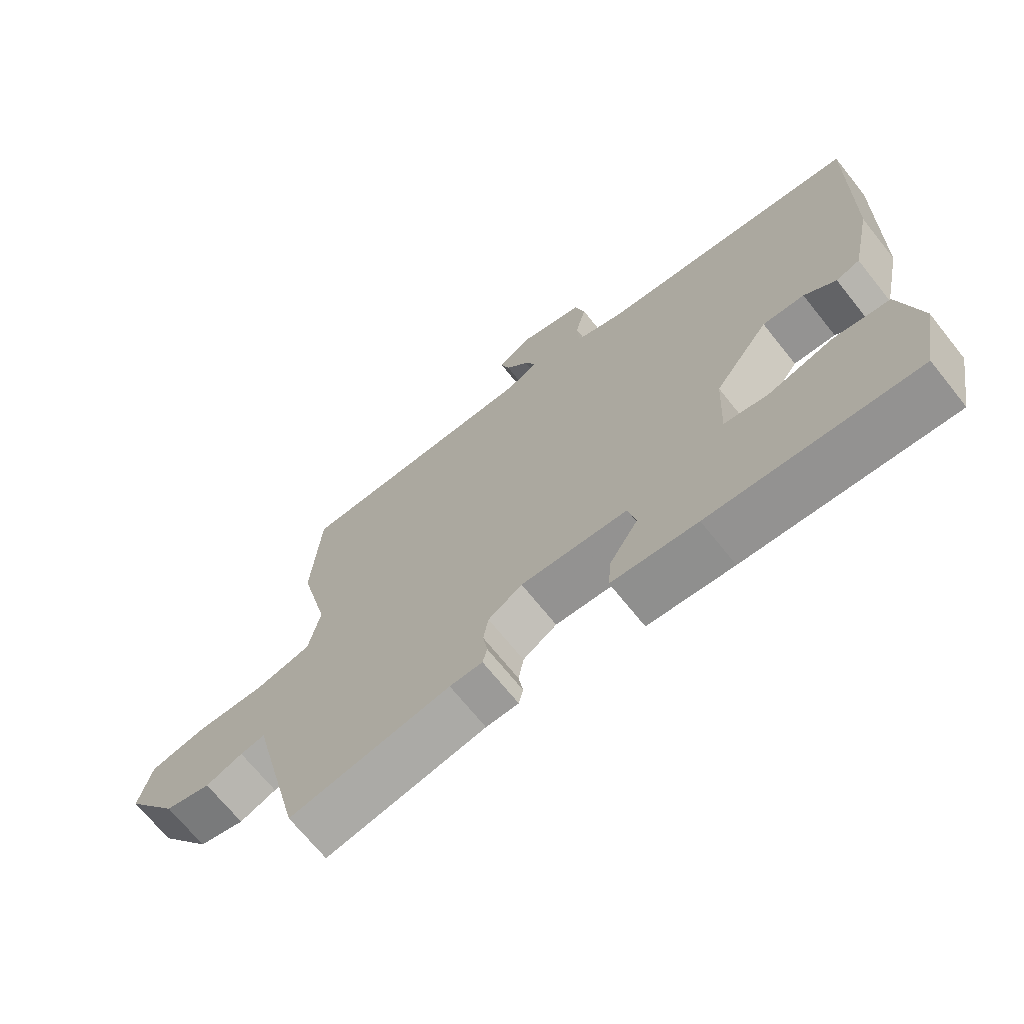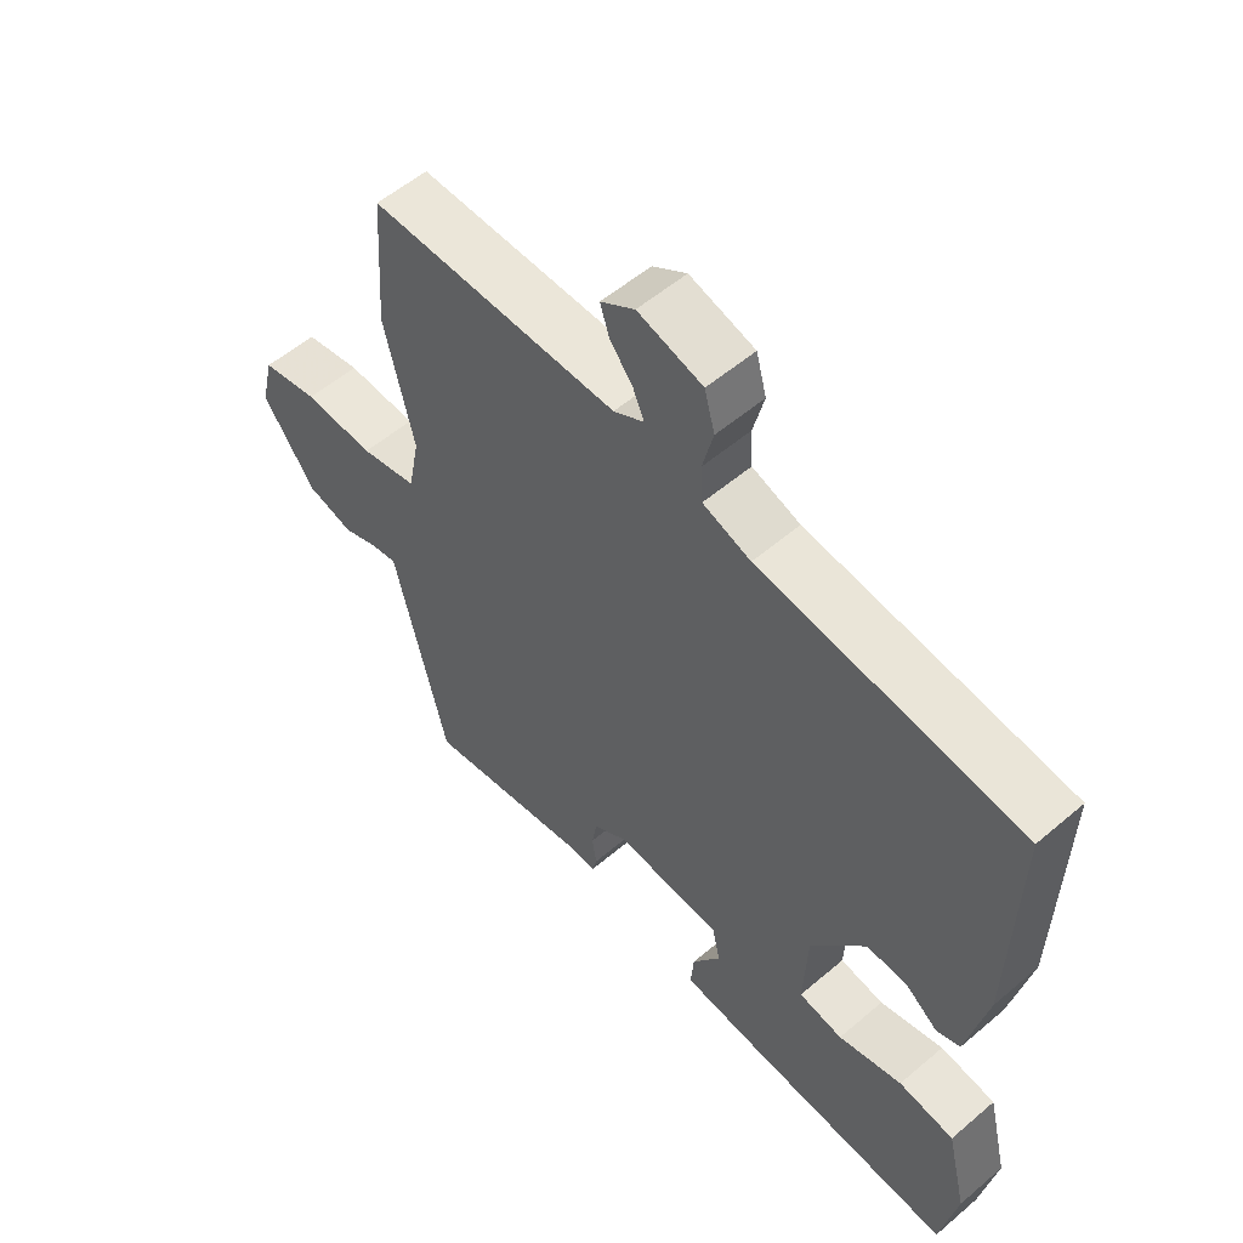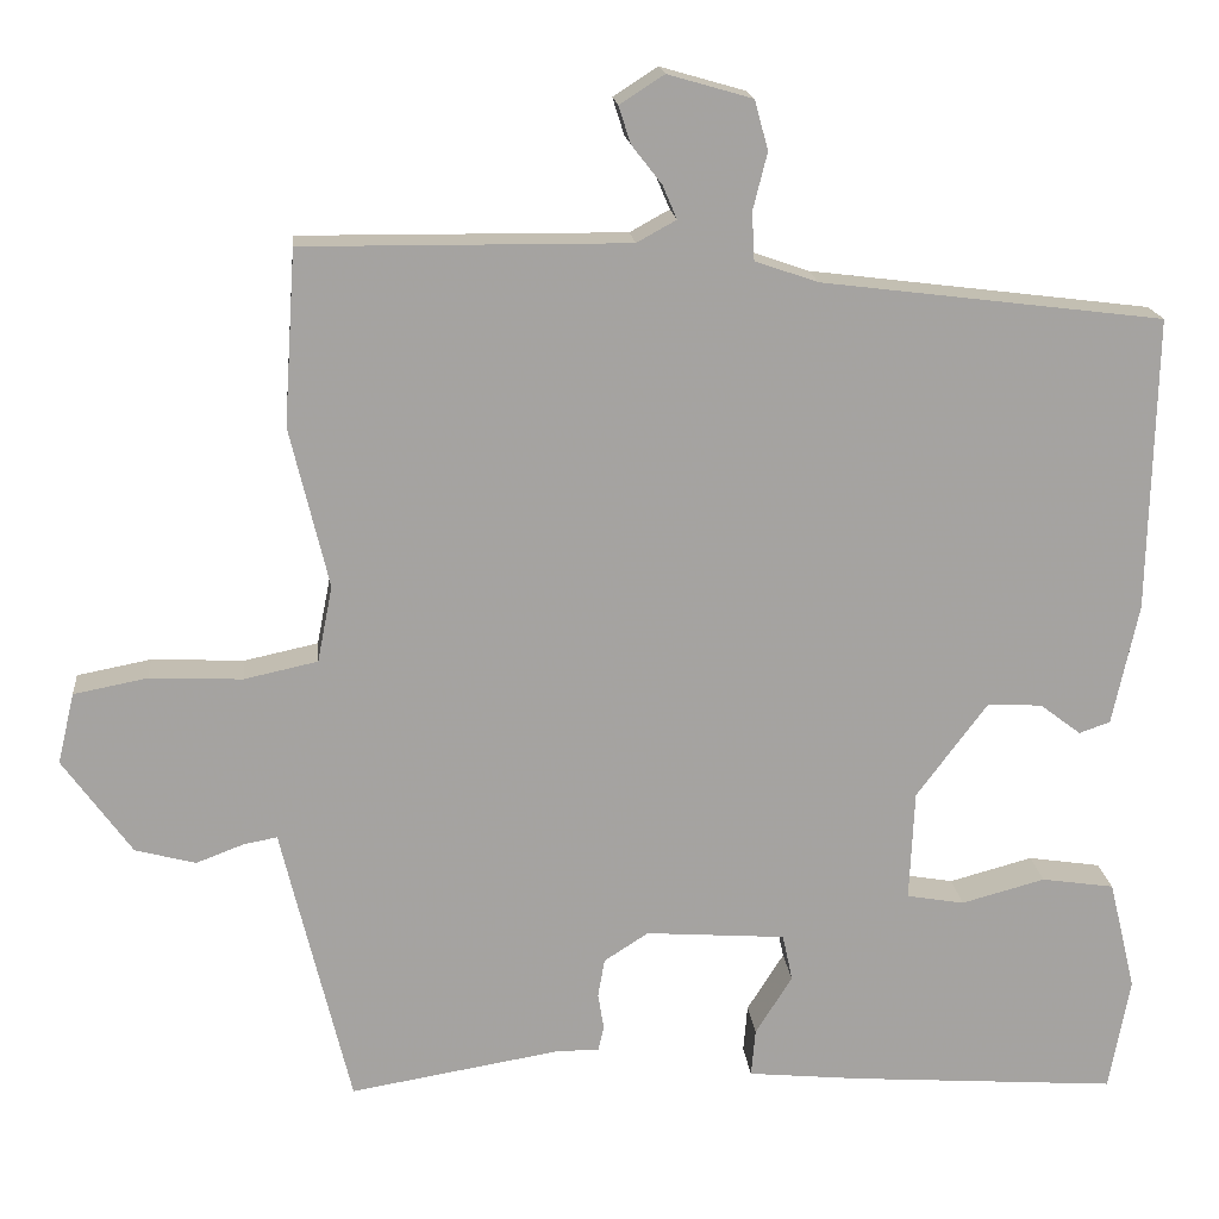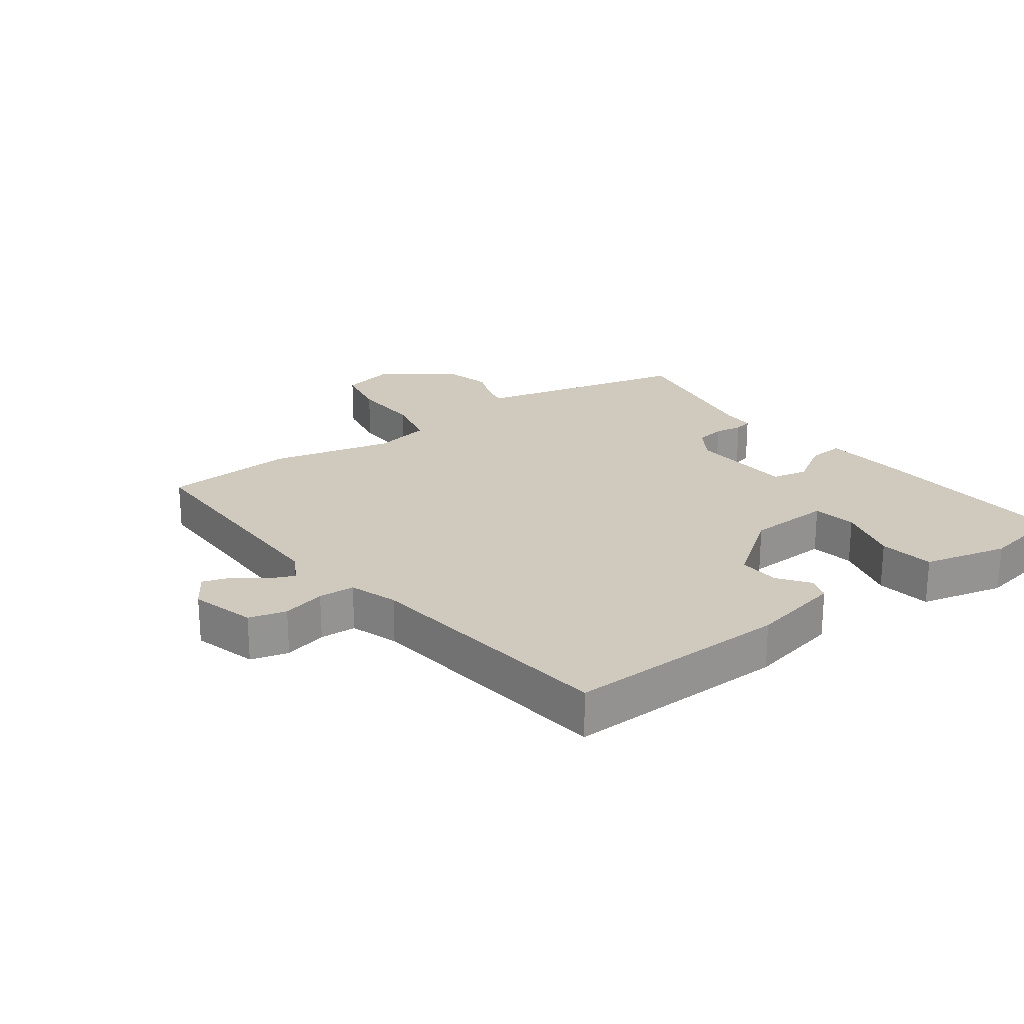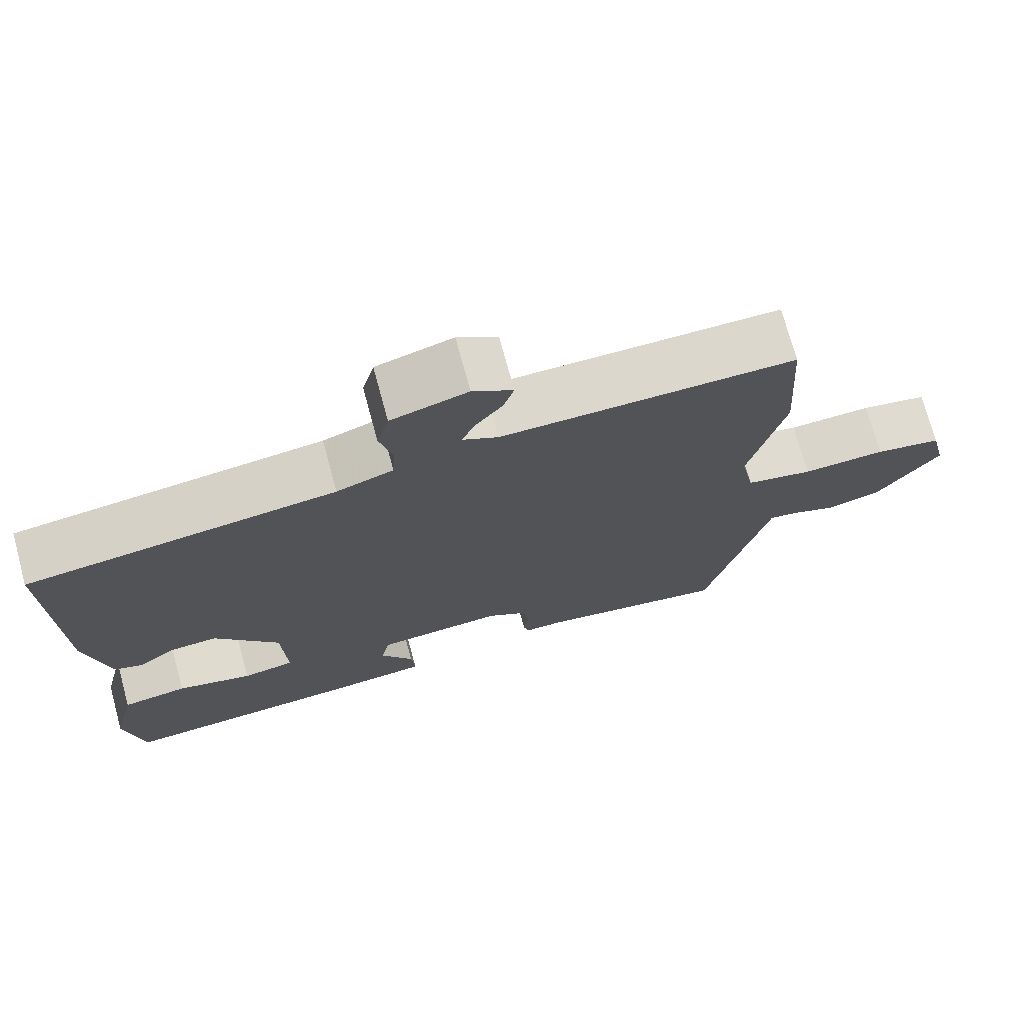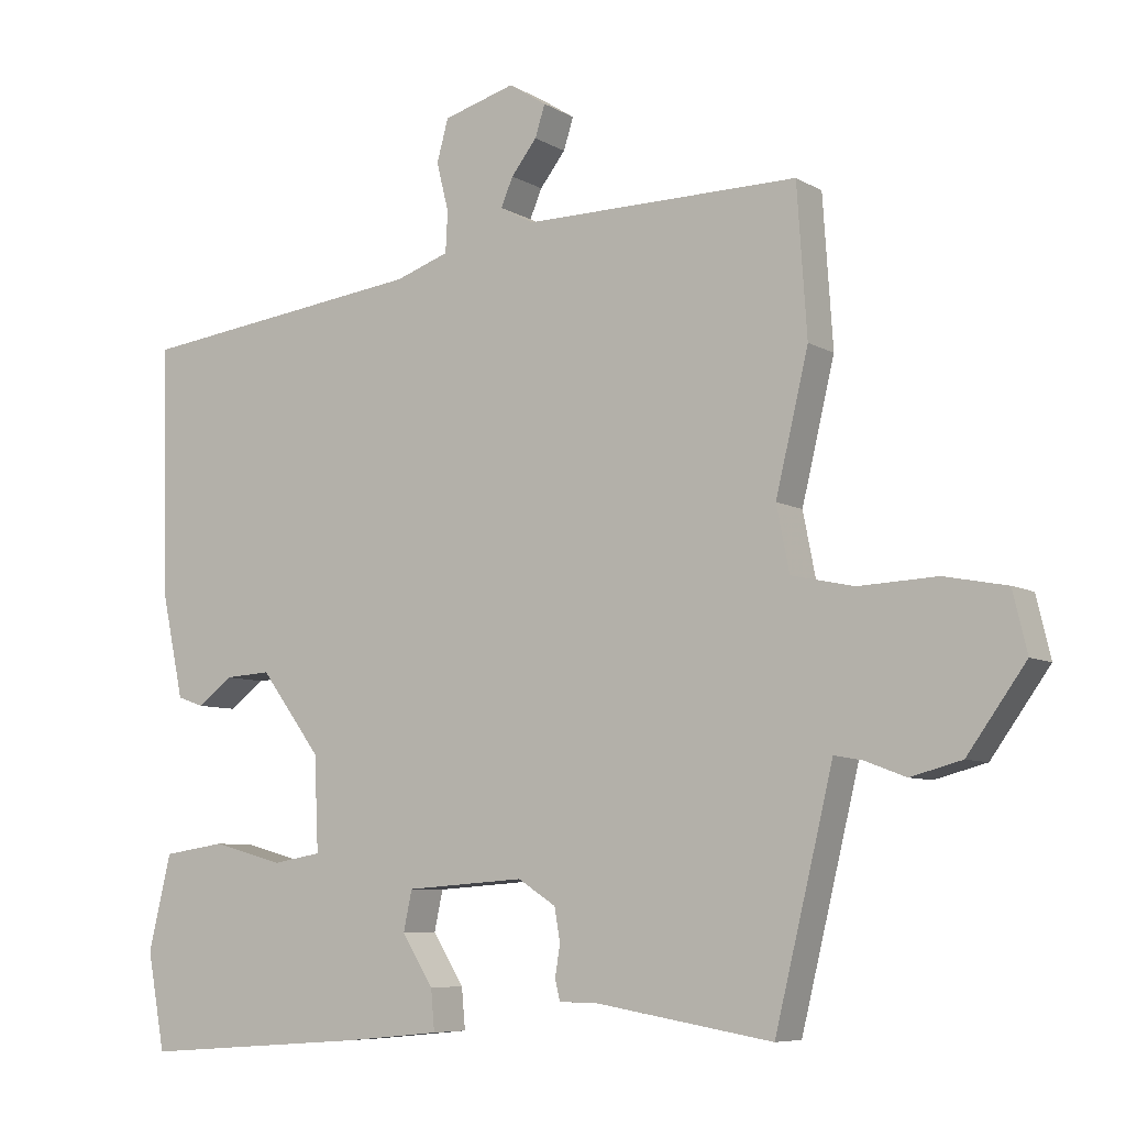
<metadata>
{"format":"obj","ext":"obj","renderer":"f3d","projection":"perspective","resolution":1024,"background":"white","views":[{"elev":-69.4,"azim":38.7,"up":"+Z"},{"elev":55.3,"azim":48.1,"up":"+Z"},{"elev":17.3,"azim":-5.6,"up":"+Z"},{"elev":23.0,"azim":53.9,"up":"+Y"},{"elev":72.8,"azim":164.8,"up":"+Z"},{"elev":-7.3,"azim":-147.7,"up":"+Z"}]}
</metadata>
<code>
v 0.491 0.07 -0.543
v 0.17 0.07 -0.52
v 0.037 0.07 -0.507
v 0.042 0.07 -0.45
v 0.086 0.07 -0.38
v 0.074 0.07 -0.324
v -0.093 0.07 -0.312
v -0.146 0.07 -0.346
v -0.154 0.07 -0.392
v -0.147 0.07 -0.436
v -0.154 0.07 -0.465
v -0.205 0.07 -0.465
v -0.456 0.07 -0.507
v -0.523 0.07 -0.232
v -0.538 0.07 -0.169
v -0.577 0.07 -0.176
v -0.635 0.07 -0.198
v -0.707 0.07 -0.179
v -0.789 0.07 -0.065
v -0.769 0.07 0.019
v -0.681 0.07 0.036
v -0.571 0.07 0.031
v -0.483 0.07 0.05
v -0.465 0.07 0.141
v -0.511 0.07 0.333
v -0.497 0.07 0.541
v -0.11 0.07 0.538
v -0.063 0.07 0.564
v -0.08 0.07 0.604
v -0.116 0.07 0.65
v -0.13 0.07 0.694
v -0.077 0.07 0.728
v 0.024 0.07 0.699
v 0.04 0.07 0.64
v 0.023 0.07 0.572
v 0.026 0.07 0.515
v 0.101 0.07 0.489
v 0.509 0.07 0.438
v 0.501 0.07 0.087
v 0.47 0.07 -0.058
v 0.433 0.07 -0.071
v 0.384 0.07 -0.034
v 0.319 0.07 -0.03
v 0.234 0.07 -0.144
v 0.228 0.07 -0.276
v 0.297 0.07 -0.288
v 0.397 0.07 -0.261
v 0.484 0.07 -0.274
v 0.516 0.07 -0.407
v 0.491 0 -0.543
v 0.17 0 -0.52
v 0.037 0 -0.507
v 0.042 0 -0.45
v 0.086 0 -0.38
v 0.074 0 -0.324
v -0.093 0 -0.312
v -0.146 0 -0.346
v -0.154 0 -0.392
v -0.147 0 -0.436
v -0.154 0 -0.465
v -0.205 0 -0.465
v -0.456 0 -0.507
v -0.523 0 -0.232
v -0.538 0 -0.169
v -0.577 0 -0.176
v -0.635 0 -0.198
v -0.707 0 -0.179
v -0.789 0 -0.065
v -0.769 0 0.019
v -0.681 0 0.036
v -0.571 0 0.031
v -0.483 0 0.05
v -0.465 0 0.141
v -0.511 0 0.333
v -0.497 0 0.541
v -0.11 0 0.538
v -0.063 0 0.564
v -0.08 0 0.604
v -0.116 0 0.65
v -0.13 0 0.694
v -0.077 0 0.728
v 0.024 0 0.699
v 0.04 0 0.64
v 0.023 0 0.572
v 0.026 0 0.515
v 0.101 0 0.489
v 0.509 0 0.438
v 0.501 0 0.087
v 0.47 0 -0.058
v 0.433 0 -0.071
v 0.384 0 -0.034
v 0.319 0 -0.03
v 0.234 0 -0.144
v 0.228 0 -0.276
v 0.297 0 -0.288
v 0.397 0 -0.261
v 0.484 0 -0.274
v 0.516 0 -0.407
f 3 4 5
f 2 3 5
f 1 2 5
f 49 1 5
f 48 49 5
f 47 48 5
f 46 47 5
f 45 46 5 6
f 44 45 6 7
f 43 44 7
f 40 41 42
f 39 40 42
f 38 39 42
f 37 38 42
f 36 37 42 43
f 33 34 35
f 32 33 35
f 31 32 35
f 30 31 35
f 29 30 35
f 28 29 35 36
f 43 7 8
f 36 43 8
f 28 36 8
f 27 28 8
f 27 8 9
f 26 27 9
f 25 26 9
f 24 25 9
f 20 21 22
f 19 20 22
f 18 19 22
f 17 18 22
f 16 17 22
f 15 16 22 23
f 14 15 23
f 13 14 23
f 12 13 23
f 12 23 24
f 11 12 24
f 10 11 24
f 9 10 24
f 54 53 52
f 54 52 51
f 54 51 50
f 54 50 98
f 54 98 97
f 54 97 96
f 54 96 95
f 55 54 95 94
f 56 55 94 93
f 56 93 92
f 91 90 89
f 91 89 88
f 91 88 87
f 91 87 86
f 92 91 86 85
f 84 83 82
f 84 82 81
f 84 81 80
f 84 80 79
f 84 79 78
f 85 84 78 77
f 57 56 92
f 57 92 85
f 57 85 77
f 57 77 76
f 58 57 76
f 58 76 75
f 58 75 74
f 58 74 73
f 71 70 69
f 71 69 68
f 71 68 67
f 71 67 66
f 71 66 65
f 72 71 65 64
f 72 64 63
f 72 63 62
f 72 62 61
f 73 72 61
f 73 61 60
f 73 60 59
f 73 59 58
f 1 50 51 2
f 2 51 52 3
f 3 52 53 4
f 4 53 54 5
f 5 54 55 6
f 6 55 56 7
f 7 56 57 8
f 8 57 58 9
f 9 58 59 10
f 10 59 60 11
f 11 60 61 12
f 12 61 62 13
f 13 62 63 14
f 14 63 64 15
f 15 64 65 16
f 16 65 66 17
f 17 66 67 18
f 18 67 68 19
f 19 68 69 20
f 20 69 70 21
f 21 70 71 22
f 22 71 72 23
f 23 72 73 24
f 24 73 74 25
f 25 74 75 26
f 26 75 76 27
f 27 76 77 28
f 28 77 78 29
f 29 78 79 30
f 30 79 80 31
f 31 80 81 32
f 32 81 82 33
f 33 82 83 34
f 34 83 84 35
f 35 84 85 36
f 36 85 86 37
f 37 86 87 38
f 38 87 88 39
f 39 88 89 40
f 40 89 90 41
f 41 90 91 42
f 42 91 92 43
f 43 92 93 44
f 44 93 94 45
f 45 94 95 46
f 46 95 96 47
f 47 96 97 48
f 48 97 98 49
f 49 98 50 1

</code>
